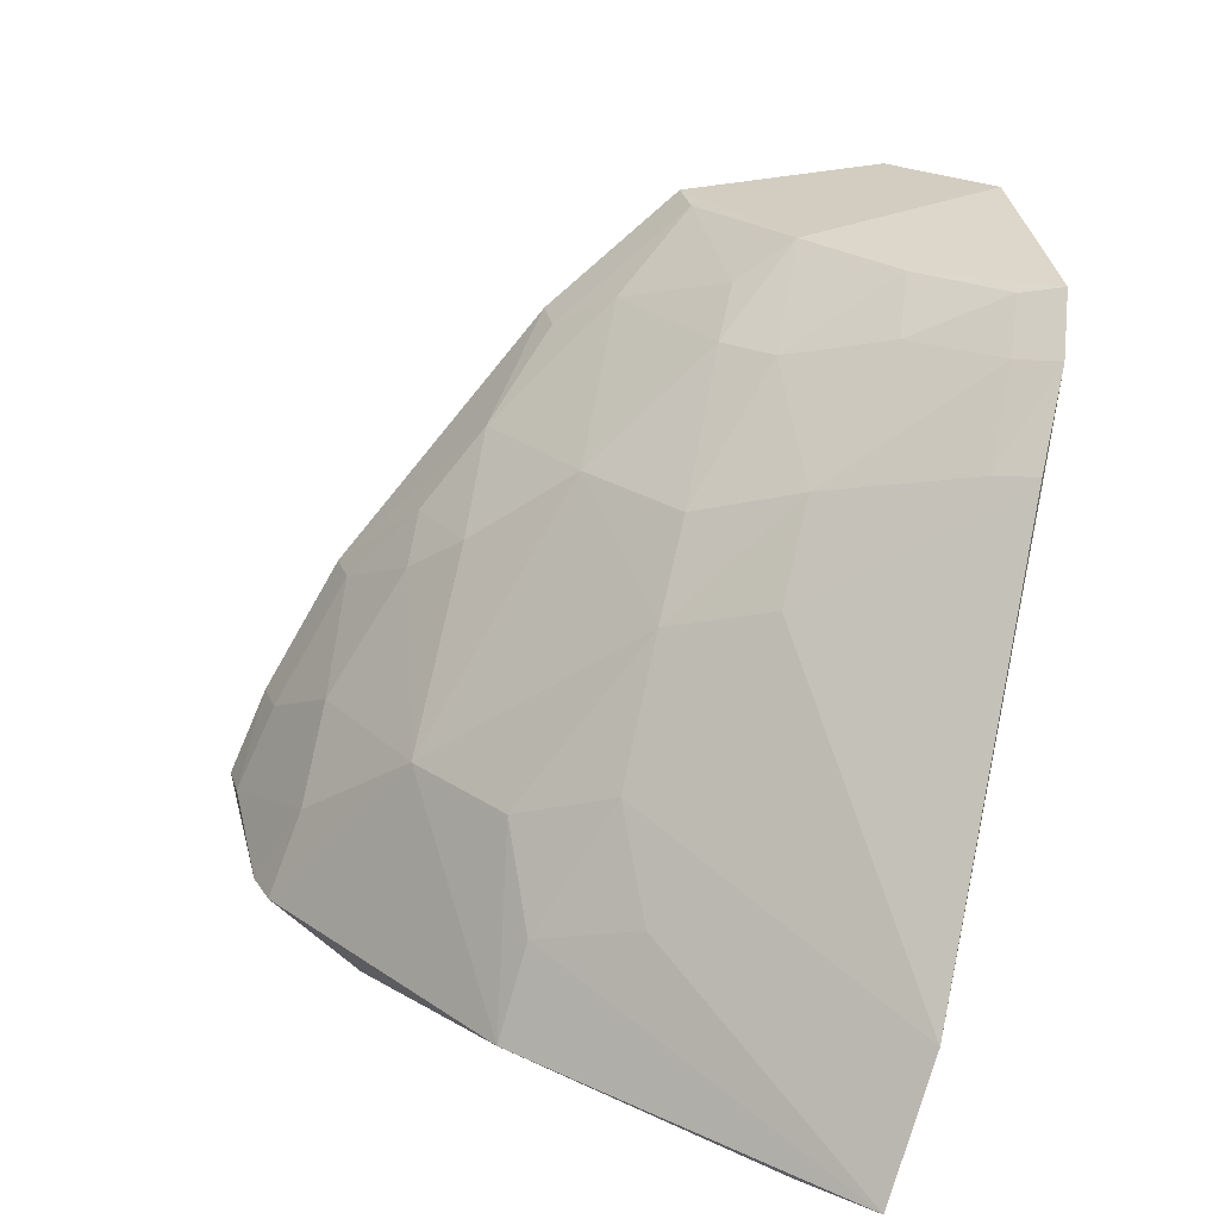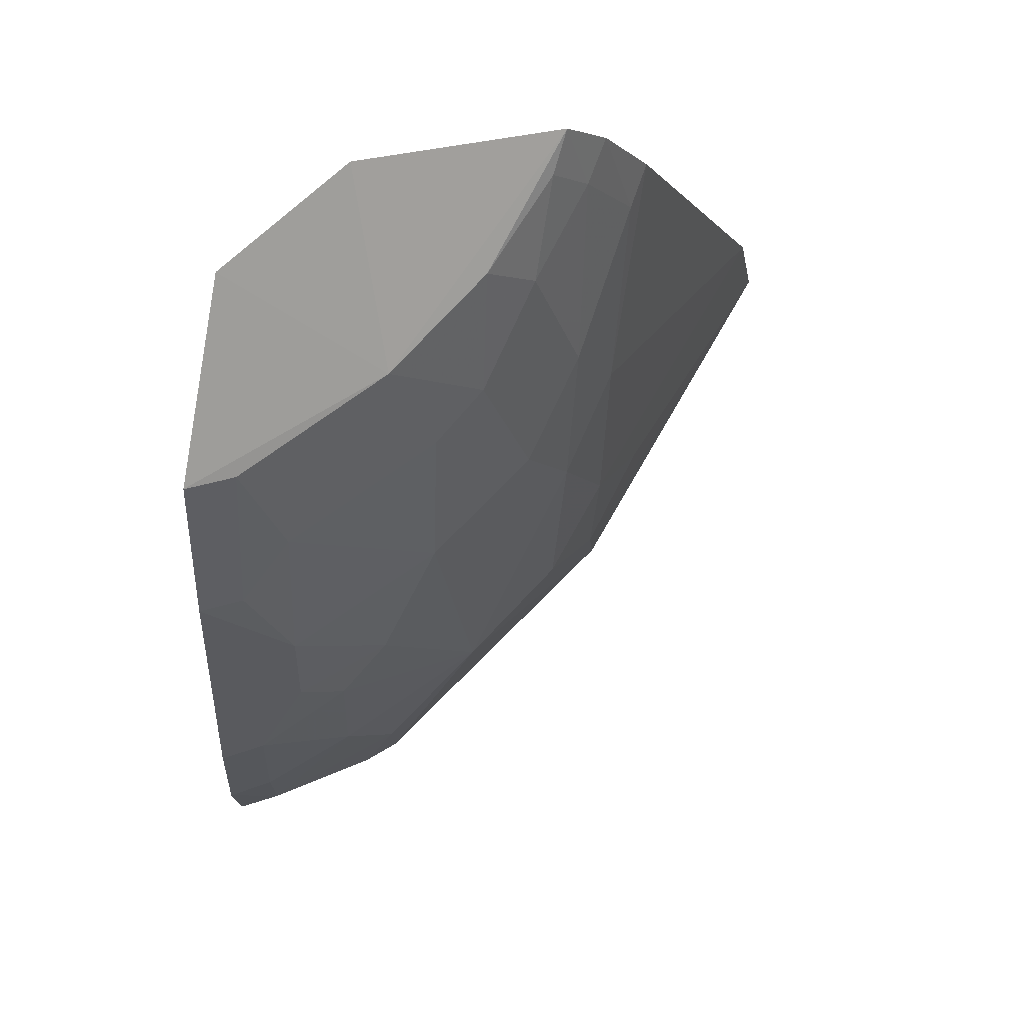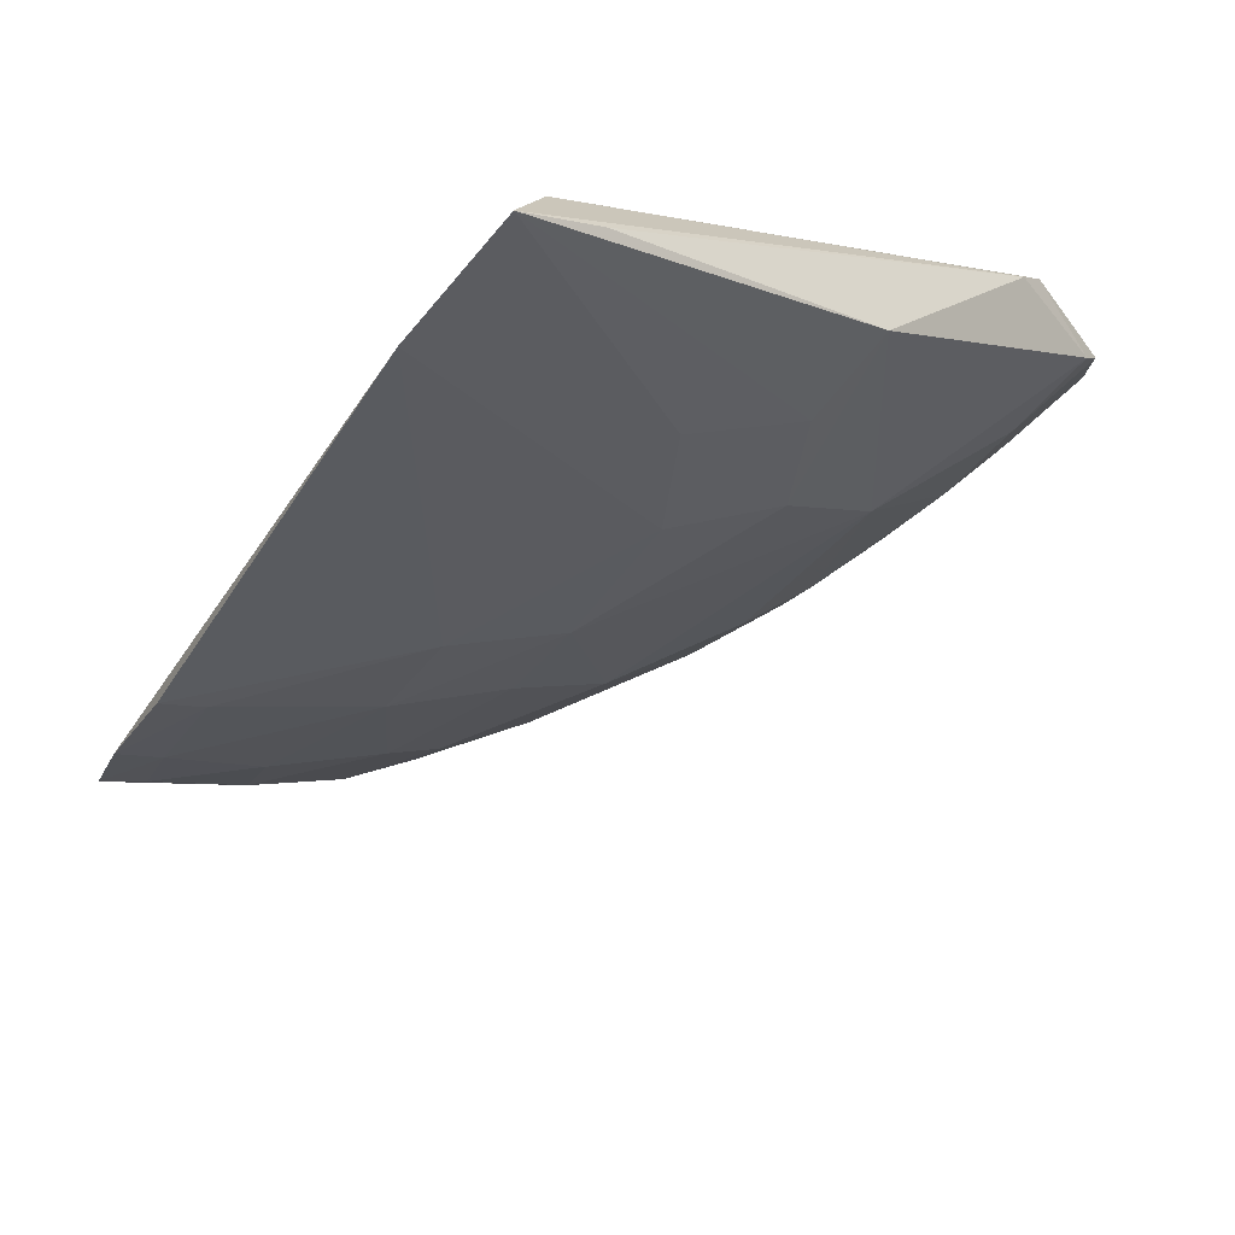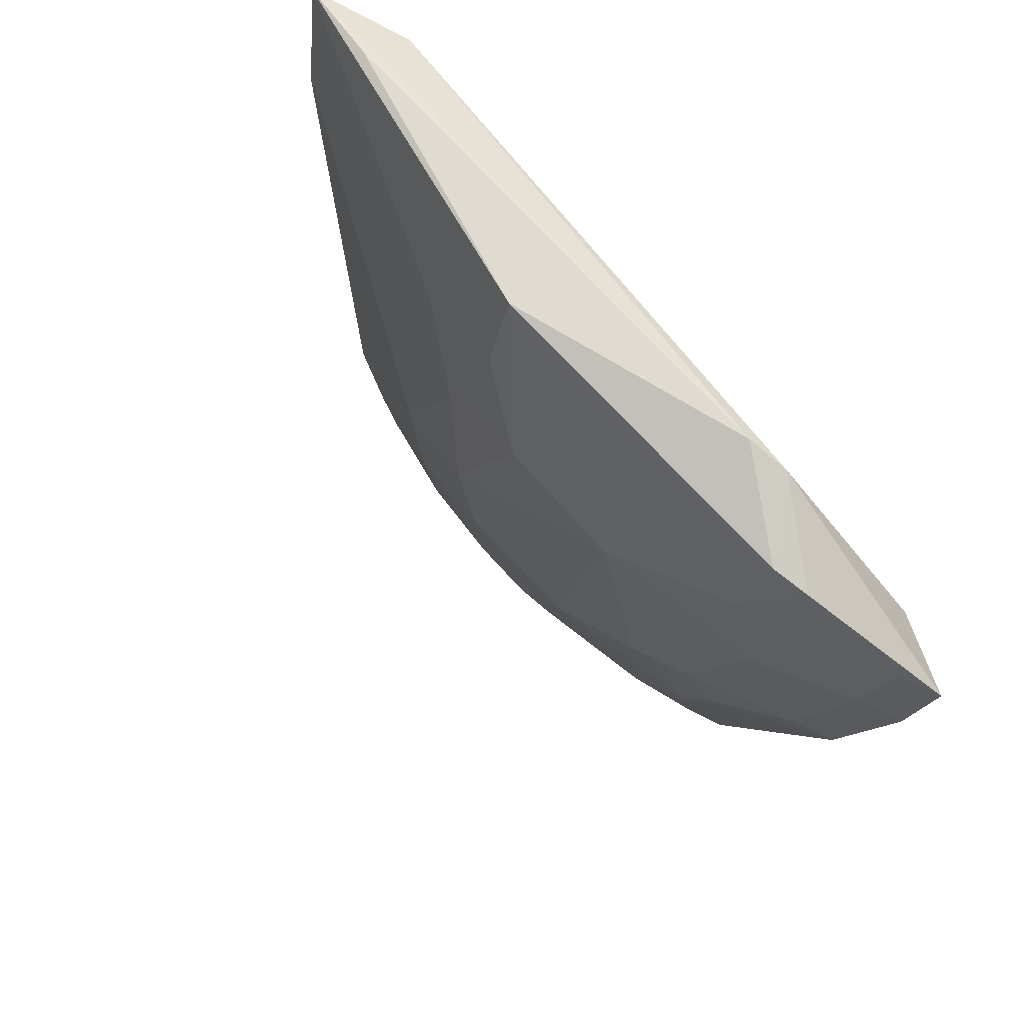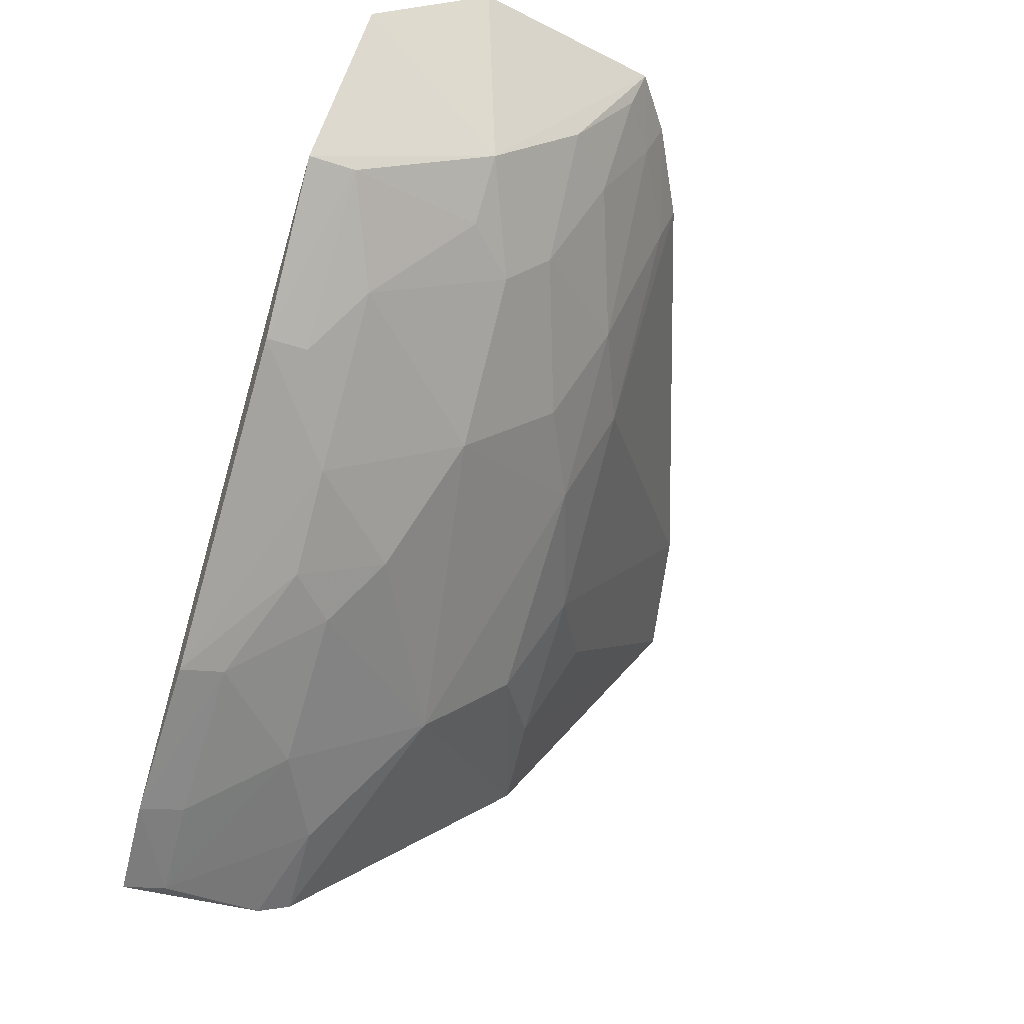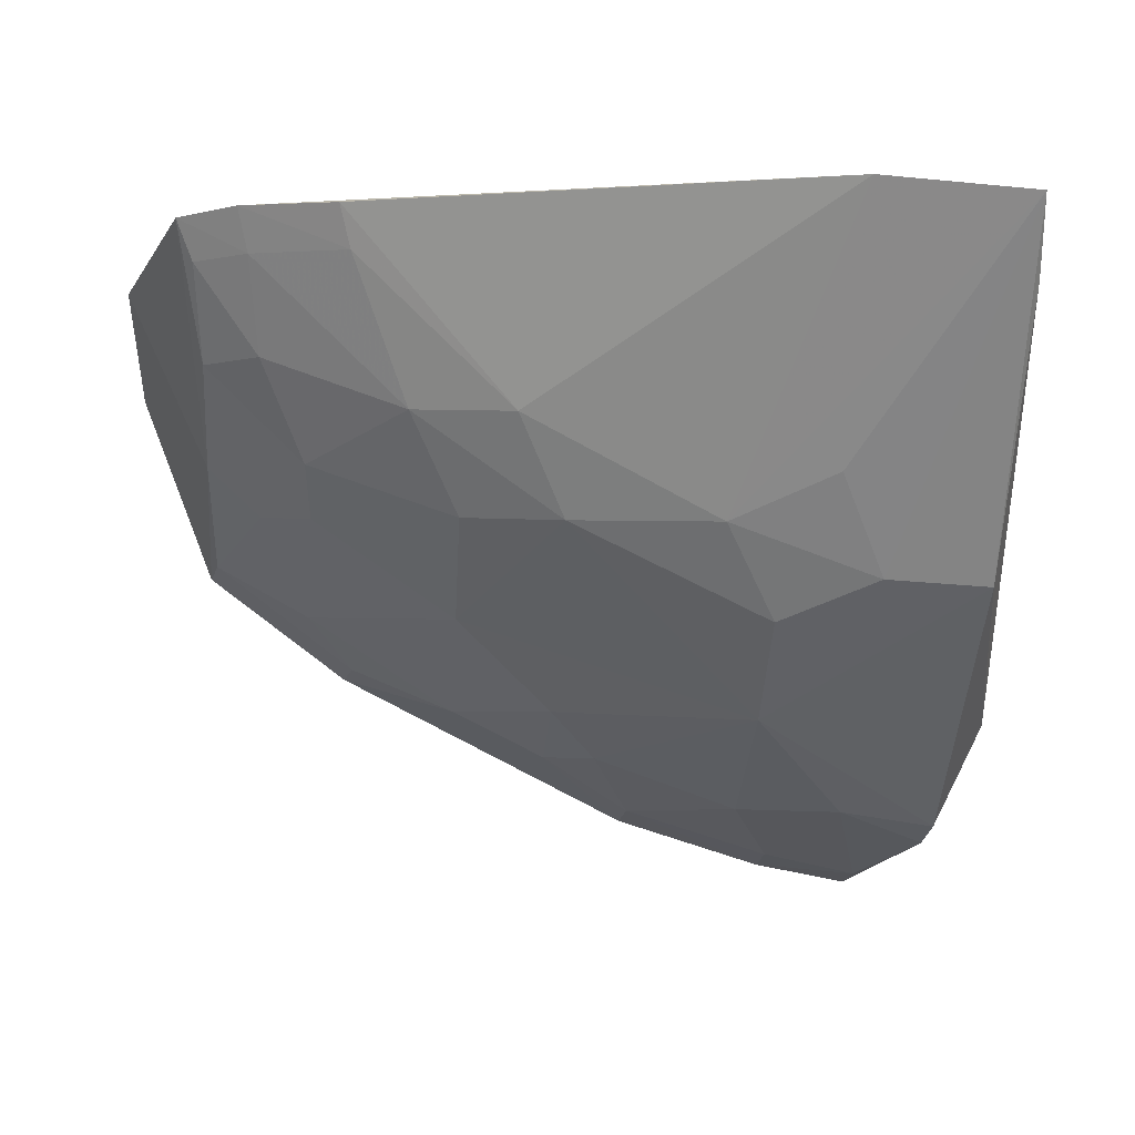
<metadata>
{"format":"obj","ext":"obj","renderer":"f3d","projection":"perspective","resolution":1024,"background":"white","views":[{"elev":-75.2,"azim":78.0,"up":"+Z"},{"elev":-3.8,"azim":87.0,"up":"+Y"},{"elev":-62.6,"azim":-121.0,"up":"+Z"},{"elev":-30.9,"azim":-106.8,"up":"+Y"},{"elev":-51.9,"azim":72.0,"up":"+Y"},{"elev":-1.9,"azim":174.2,"up":"+Y"}]}
</metadata>
<code>
v 0.09863 -0.08797 0.07477
v 0.09205 -0.1057 0.07788
v 0.09411 -0.07435 0.04489
v 0.02248 -0.07547 0.01779
v 0.0283 -0.1283 0.07483
v 0.09956 -0.07867 0.06355
v 0.02707 -0.1369 0.07685
v 0.02337 -0.07827 0.02729
v 0.03617 -0.07389 0.02062
v 0.0918 -0.09557 0.06028
v 0.01804 -0.1225 0.05972
v 0.08855 -0.07383 0.04099
v 0.05896 -0.1188 0.06062
v 0.01776 -0.1202 0.05637
v 0.0734 -0.09154 0.04224
v 0.08217 -0.1097 0.0693
v 0.02193 -0.1073 0.03648
v 0.02176 -0.13 0.05954
v 0.08671 -0.08646 0.0472
v 0.06842 -0.11 0.05583
v 0.07964 -0.07418 0.03637
v 0.09129 -0.1046 0.07343
v 0.05035 -0.1305 0.07738
v 0.02173 -0.08232 0.02262
v 0.0456 -0.1016 0.0377
v 0.02217 -0.1318 0.06276
v 0.08763 -0.07782 0.04254
v 0.09191 -0.08673 0.05175
v 0.06798 -0.119 0.06926
v 0.08202 -0.1006 0.05599
v 0.06396 -0.09196 0.03824
v 0.08676 -0.1002 0.0606
v 0.0786 -0.1159 0.07756
v 0.03605 -0.1351 0.07747
v 0.03618 -0.09744 0.03301
v 0.0594 -0.1013 0.04232
v 0.04045 -0.1194 0.05116
v 0.04036 -0.1285 0.06464
v 0.09263 -0.07812 0.04601
v 0.07863 -0.07807 0.03774
v 0.05896 -0.1235 0.06902
v 0.08258 -0.09582 0.05169
v 0.07783 -0.1149 0.0736
v 0.03157 -0.1067 0.03755
v 0.04046 -0.1104 0.04247
v 0.05012 -0.1291 0.07324
v 0.02682 -0.1357 0.07286
v 0.05433 -0.1235 0.06484
v 0.03085 -0.1286 0.06001
v 0.06863 -0.1009 0.04671
v 0.03588 -0.1337 0.07325
f 7 2 1
f 7 1 5
f 8 5 1
f 8 1 6
f 9 8 6
f 9 4 8
f 10 6 1
f 10 1 2
f 10 3 6
f 11 7 5
f 11 5 8
f 12 9 6
f 12 6 3
f 14 11 8
f 14 8 4
f 18 11 14
f 18 14 17
f 21 9 12
f 22 10 2
f 24 17 14
f 24 14 4
f 24 4 17
f 25 4 9
f 26 7 11
f 26 11 18
f 27 19 15
f 27 12 3
f 28 3 10
f 29 20 16
f 29 13 20
f 30 16 20
f 31 9 21
f 31 25 9
f 32 22 16
f 32 10 22
f 32 30 10
f 32 16 30
f 33 22 2
f 33 2 23
f 33 23 29
f 34 23 2
f 34 2 7
f 35 4 25
f 36 31 15
f 36 25 31
f 37 18 17
f 37 36 20
f 37 20 13
f 39 27 3
f 39 19 27
f 39 28 19
f 39 3 28
f 40 21 12
f 40 12 27
f 40 27 15
f 40 31 21
f 40 15 31
f 41 29 23
f 41 13 29
f 42 28 10
f 42 10 30
f 42 19 28
f 42 15 19
f 43 16 22
f 43 22 33
f 43 33 29
f 43 29 16
f 44 35 25
f 44 17 4
f 44 4 35
f 45 25 36
f 45 36 37
f 45 44 25
f 45 37 17
f 45 17 44
f 46 23 34
f 46 41 23
f 47 34 7
f 47 7 26
f 48 38 37
f 48 37 13
f 48 13 41
f 48 46 38
f 48 41 46
f 49 26 18
f 49 18 37
f 49 37 38
f 49 47 26
f 49 38 47
f 50 42 30
f 50 30 20
f 50 20 36
f 50 36 15
f 50 15 42
f 51 46 34
f 51 38 46
f 51 47 38
f 51 34 47

</code>
